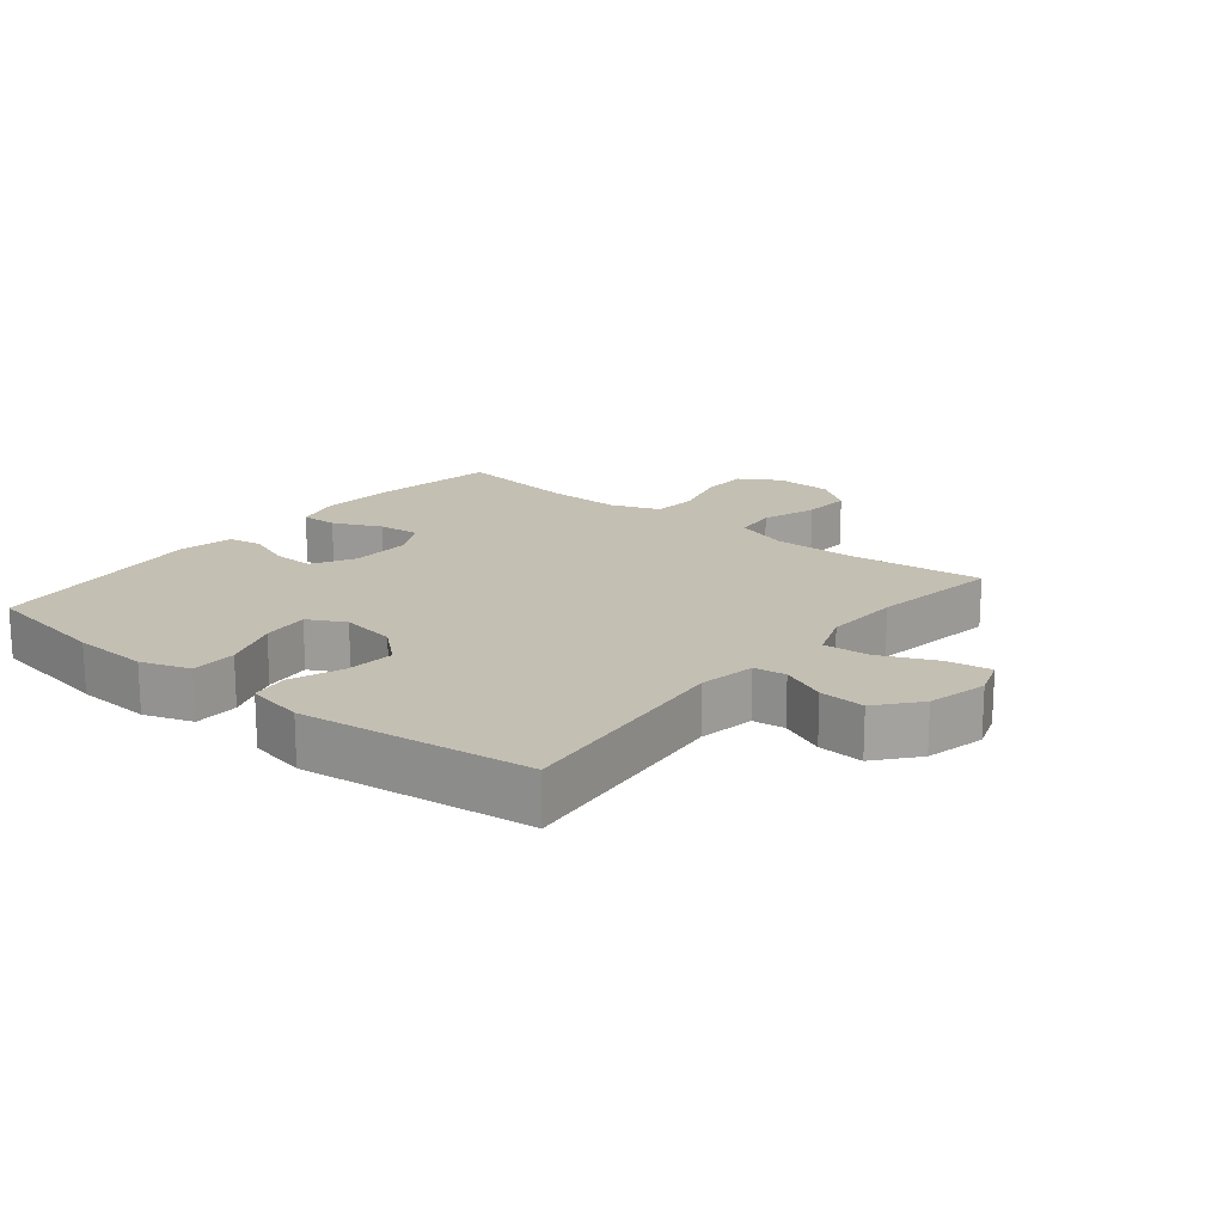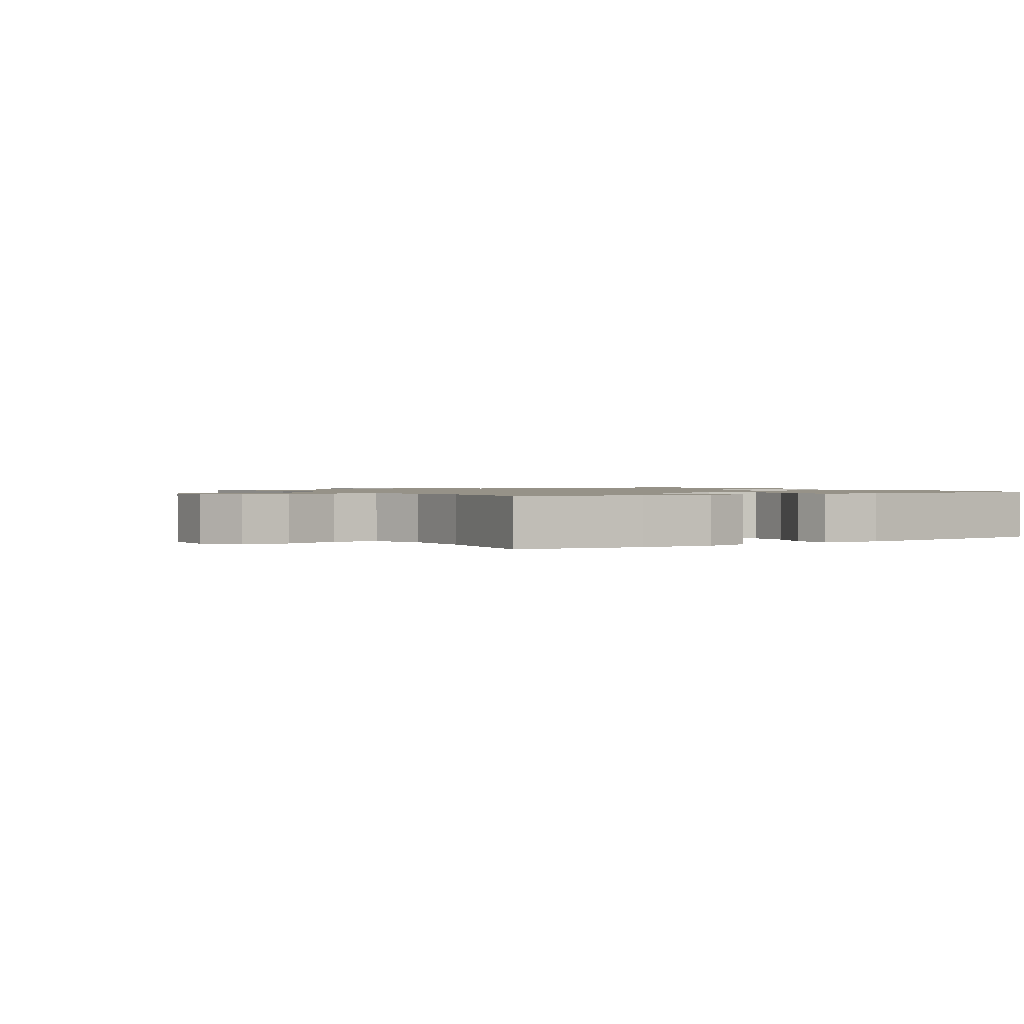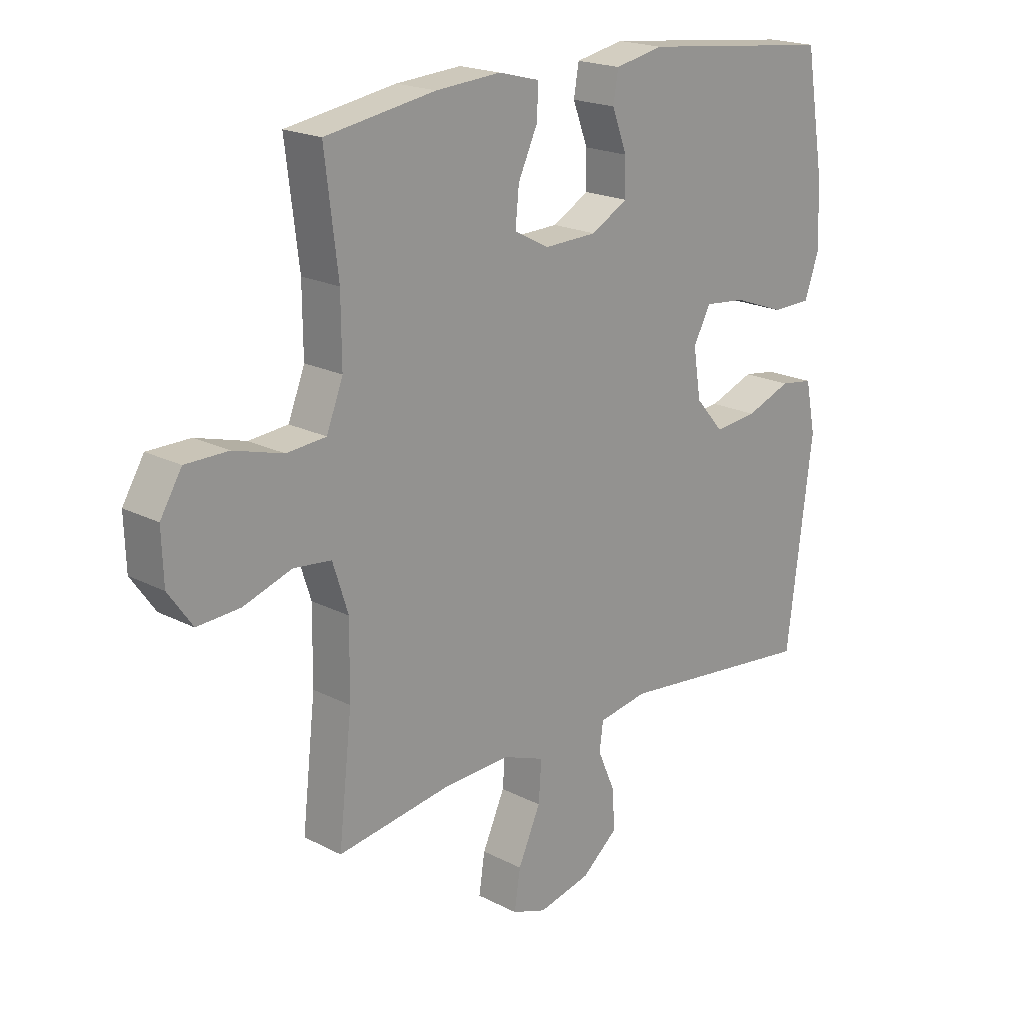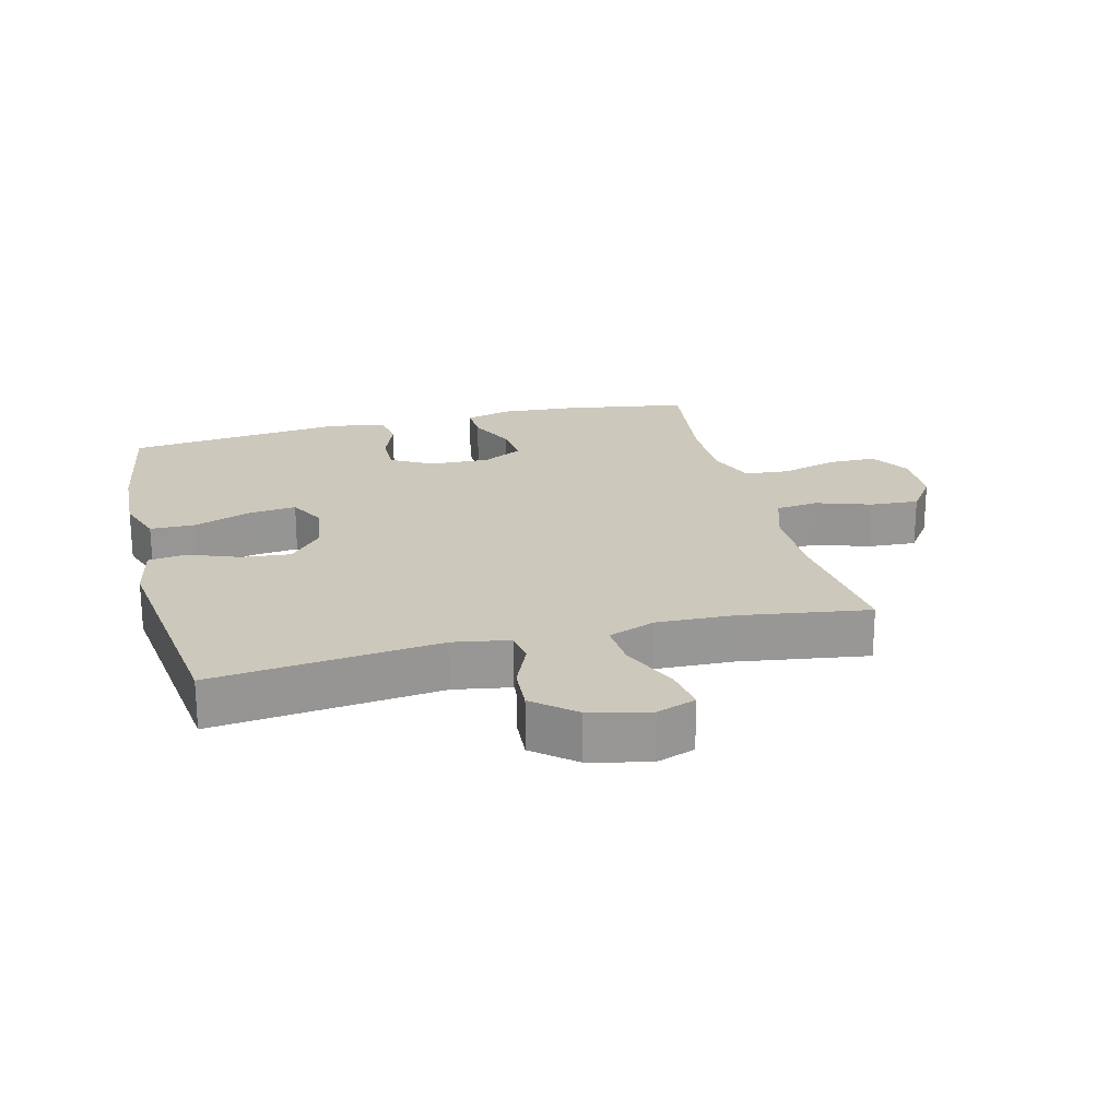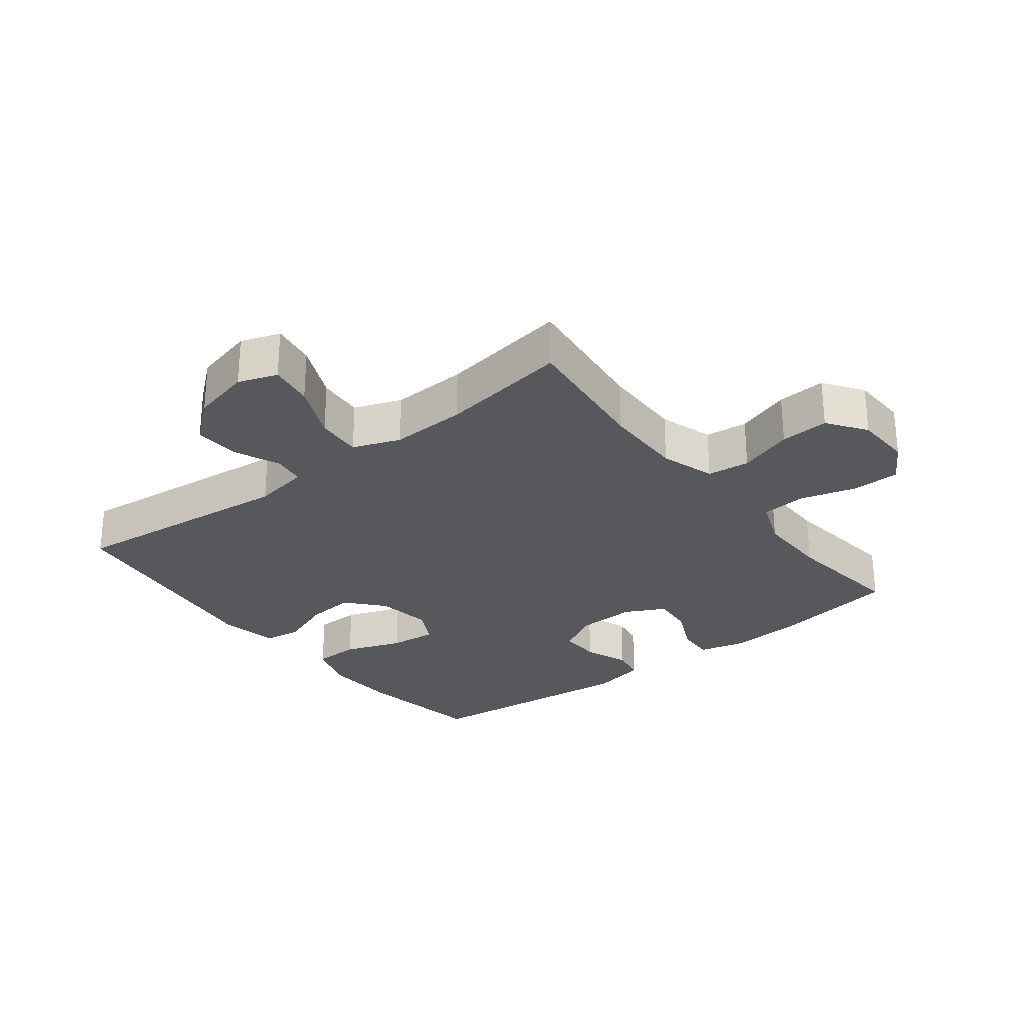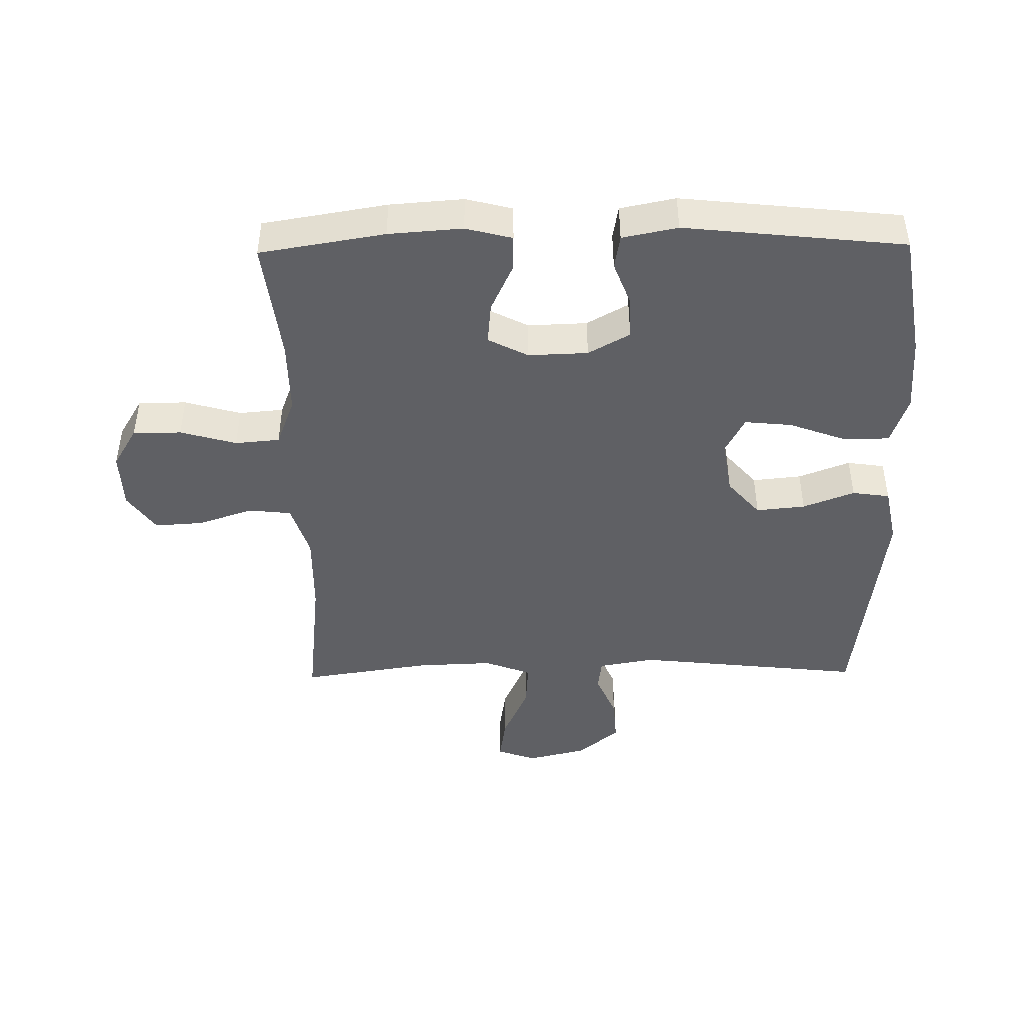
<metadata>
{"format":"obj","ext":"obj","renderer":"f3d","projection":"perspective","resolution":1024,"background":"white","views":[{"elev":17.7,"azim":129.1,"up":"+Y"},{"elev":1.2,"azim":-32.4,"up":"+Y"},{"elev":19.7,"azim":-46.2,"up":"+Z"},{"elev":22.1,"azim":165.8,"up":"+Y"},{"elev":-28.2,"azim":-142.1,"up":"+Y"},{"elev":-45.1,"azim":0.9,"up":"+Y"}]}
</metadata>
<code>
o path1842_path1842.001
v -0.445 0.0375 0.327
v -0.4441 0.0375 0.2092
v -0.4741 0.0375 0.1315
v -0.5458 0.0375 0.1253
v -0.6363 0.0375 0.1509
v -0.714 0.0375 0.1505
v -0.7532 0.0375 0.08562
v -0.7499 0.0375 -0.006206
v -0.706 0.0375 -0.06826
v -0.6278 0.0375 -0.06356
v -0.5398 0.0375 -0.03416
v -0.4711 0.0375 -0.04181
v -0.4431 0.0375 -0.1289
v -0.4447 0.0375 -0.2602
v -0.4692 0.0375 -0.4785
v -0.261 0.0375 -0.4475
v -0.1383 0.0375 -0.4429
v -0.06248 0.0375 -0.4716
v -0.06785 0.0375 -0.5452
v -0.1089 0.0375 -0.6363
v -0.1199 0.0375 -0.7074
v -0.05682 0.0375 -0.7296
v 0.03918 0.0375 -0.707
v 0.1054 0.0375 -0.652
v 0.1005 0.0375 -0.5784
v 0.06866 0.0375 -0.5056
v 0.07553 0.0375 -0.4542
v 0.1662 0.0375 -0.4384
v 0.5325 0.0375 -0.4785
v 0.5795 0.0375 -0.1092
v 0.5609 0.0375 -0.01683
v 0.5006 0.0375 -0.00811
v 0.4176 0.0375 -0.03954
v 0.3386 0.0375 -0.0474
v 0.287 0.0375 0.01172
v 0.2732 0.0375 0.1
v 0.3044 0.0375 0.1594
v 0.3806 0.0375 0.1516
v 0.473 0.0375 0.1178
v 0.5458 0.0375 0.1189
v 0.5728 0.0375 0.197
v 0.5664 0.0375 0.3188
v 0.5325 0.0375 0.5234
v 0.1779 0.0375 0.5614
v 0.08894 0.0375 0.5435
v 0.07973 0.0375 0.4893
v 0.1072 0.0375 0.4168
v 0.1085 0.0375 0.3512
v 0.04137 0.0375 0.3138
v -0.0545 0.0375 0.3105
v -0.119 0.0375 0.3437
v -0.1124 0.0375 0.4104
v -0.07678 0.0375 0.4873
v -0.07467 0.0375 0.5457
v -0.1495 0.0375 0.5649
v -0.2684 0.0375 0.5563
v -0.4692 0.0375 0.5234
v -0.445 -0.0375 0.327
v -0.4441 -0.0375 0.2092
v -0.4741 -0.0375 0.1315
v -0.5458 -0.0375 0.1253
v -0.6363 -0.0375 0.1509
v -0.714 -0.0375 0.1505
v -0.7532 -0.0375 0.08562
v -0.7499 -0.0375 -0.006206
v -0.706 -0.0375 -0.06826
v -0.6278 -0.0375 -0.06356
v -0.5398 -0.0375 -0.03416
v -0.4711 -0.0375 -0.04181
v -0.4431 -0.0375 -0.1289
v -0.4447 -0.0375 -0.2602
v -0.4692 -0.0375 -0.4785
v -0.261 -0.0375 -0.4475
v -0.1383 -0.0375 -0.4429
v -0.06248 -0.0375 -0.4716
v -0.06785 -0.0375 -0.5452
v -0.1089 -0.0375 -0.6363
v -0.1199 -0.0375 -0.7074
v -0.05682 -0.0375 -0.7296
v 0.03918 -0.0375 -0.707
v 0.1054 -0.0375 -0.652
v 0.1005 -0.0375 -0.5784
v 0.06866 -0.0375 -0.5056
v 0.07553 -0.0375 -0.4542
v 0.1662 -0.0375 -0.4384
v 0.5325 -0.0375 -0.4785
v 0.5795 -0.0375 -0.1092
v 0.5609 -0.0375 -0.01683
v 0.5006 -0.0375 -0.00811
v 0.4176 -0.0375 -0.03954
v 0.3386 -0.0375 -0.0474
v 0.287 -0.0375 0.01172
v 0.2732 -0.0375 0.1
v 0.3044 -0.0375 0.1594
v 0.3806 -0.0375 0.1516
v 0.473 -0.0375 0.1178
v 0.5458 -0.0375 0.1189
v 0.5728 -0.0375 0.197
v 0.5664 -0.0375 0.3188
v 0.5325 -0.0375 0.5234
v 0.1779 -0.0375 0.5614
v 0.08894 -0.0375 0.5435
v 0.07973 -0.0375 0.4893
v 0.1072 -0.0375 0.4168
v 0.1085 -0.0375 0.3512
v 0.04137 -0.0375 0.3138
v -0.0545 -0.0375 0.3105
v -0.119 -0.0375 0.3437
v -0.1124 -0.0375 0.4104
v -0.07678 -0.0375 0.4873
v -0.07467 -0.0375 0.5457
v -0.1495 -0.0375 0.5649
v -0.2684 -0.0375 0.5563
v -0.4692 -0.0375 0.5234
v -0.714 0.0375 0.1505
v -0.7532 0.0375 0.08562
v -0.7499 0.0375 -0.006206
v -0.706 0.0375 -0.06826
v -0.6363 0.0375 0.1509
v -0.6278 0.0375 -0.06356
v -0.5458 0.0375 0.1253
v -0.5398 0.0375 -0.03416
v -0.4741 0.0375 0.1315
v -0.4741 0.0375 0.1315
v -0.4711 0.0375 -0.04181
v -0.4711 0.0375 -0.04181
v -0.4441 0.0375 0.2092
v -0.4431 0.0375 -0.1289
v -0.4692 0.0375 0.5234
v -0.4692 0.0375 0.5234
v -0.445 0.0375 0.327
v -0.4447 0.0375 -0.2602
v -0.4692 0.0375 -0.4785
v -0.4692 0.0375 -0.4785
v -0.2684 0.0375 0.5563
v -0.261 0.0375 -0.4475
v -0.1495 0.0375 0.5649
v -0.1383 0.0375 -0.4429
v -0.07467 0.0375 0.5457
v -0.07467 0.0375 0.5457
v -0.119 0.0375 0.3437
v -0.119 0.0375 0.3437
v -0.1124 0.0375 0.4104
v -0.06248 0.0375 -0.4716
v -0.06248 0.0375 -0.4716
v -0.1089 0.0375 -0.6363
v -0.1199 0.0375 -0.7074
v -0.1199 0.0375 -0.7074
v -0.05682 0.0375 -0.7296
v -0.0545 0.0375 0.3105
v -0.07678 0.0375 0.4873
v -0.06785 0.0375 -0.5452
v 0.03918 0.0375 -0.707
v 0.04137 0.0375 0.3138
v 0.1054 0.0375 -0.652
v 0.1085 0.0375 0.3512
v 0.1085 0.0375 0.3512
v 0.06866 0.0375 -0.5056
v 0.07553 0.0375 -0.4542
v 0.07553 0.0375 -0.4542
v 0.1005 0.0375 -0.5784
v 0.1662 0.0375 -0.4384
v 0.08894 0.0375 0.5435
v 0.08894 0.0375 0.5435
v 0.07973 0.0375 0.4893
v 0.1072 0.0375 0.4168
v 0.1779 0.0375 0.5614
v 0.2732 0.0375 0.1
v 0.3044 0.0375 0.1594
v 0.3044 0.0375 0.1594
v 0.287 0.0375 0.01172
v 0.3386 0.0375 -0.0474
v 0.3806 0.0375 0.1516
v 0.4176 0.0375 -0.03954
v 0.473 0.0375 0.1178
v 0.5006 0.0375 -0.00811
v 0.5325 0.0375 0.5234
v 0.5325 0.0375 0.5234
v 0.5458 0.0375 0.1189
v 0.5458 0.0375 0.1189
v 0.5609 0.0375 -0.01683
v 0.5609 0.0375 -0.01683
v 0.5325 0.0375 -0.4785
v 0.5325 0.0375 -0.4785
v 0.5728 0.0375 0.197
v 0.5664 0.0375 0.3188
v 0.5795 0.0375 -0.1092
v -0.714 -0.0375 0.1505
v -0.7532 -0.0375 0.08562
v -0.7499 -0.0375 -0.006206
v -0.706 -0.0375 -0.06826
v -0.6363 -0.0375 0.1509
v -0.6278 -0.0375 -0.06356
v -0.5458 -0.0375 0.1253
v -0.5398 -0.0375 -0.03416
v -0.4741 -0.0375 0.1315
v -0.4741 -0.0375 0.1315
v -0.4711 -0.0375 -0.04181
v -0.4711 -0.0375 -0.04181
v -0.4441 -0.0375 0.2092
v -0.4431 -0.0375 -0.1289
v -0.4692 -0.0375 0.5234
v -0.4692 -0.0375 0.5234
v -0.445 -0.0375 0.327
v -0.4447 -0.0375 -0.2602
v -0.4692 -0.0375 -0.4785
v -0.4692 -0.0375 -0.4785
v -0.2684 -0.0375 0.5563
v -0.261 -0.0375 -0.4475
v -0.1495 -0.0375 0.5649
v -0.1383 -0.0375 -0.4429
v -0.07467 -0.0375 0.5457
v -0.07467 -0.0375 0.5457
v -0.119 -0.0375 0.3437
v -0.119 -0.0375 0.3437
v -0.1124 -0.0375 0.4104
v -0.06248 -0.0375 -0.4716
v -0.06248 -0.0375 -0.4716
v -0.1089 -0.0375 -0.6363
v -0.1199 -0.0375 -0.7074
v -0.1199 -0.0375 -0.7074
v -0.05682 -0.0375 -0.7296
v -0.0545 -0.0375 0.3105
v -0.07678 -0.0375 0.4873
v -0.06785 -0.0375 -0.5452
v 0.03918 -0.0375 -0.707
v 0.04137 -0.0375 0.3138
v 0.1054 -0.0375 -0.652
v 0.1085 -0.0375 0.3512
v 0.1085 -0.0375 0.3512
v 0.06866 -0.0375 -0.5056
v 0.07553 -0.0375 -0.4542
v 0.07553 -0.0375 -0.4542
v 0.1005 -0.0375 -0.5784
v 0.1662 -0.0375 -0.4384
v 0.08894 -0.0375 0.5435
v 0.08894 -0.0375 0.5435
v 0.07973 -0.0375 0.4893
v 0.1072 -0.0375 0.4168
v 0.1779 -0.0375 0.5614
v 0.2732 -0.0375 0.1
v 0.3044 -0.0375 0.1594
v 0.3044 -0.0375 0.1594
v 0.287 -0.0375 0.01172
v 0.3386 -0.0375 -0.0474
v 0.3806 -0.0375 0.1516
v 0.4176 -0.0375 -0.03954
v 0.473 -0.0375 0.1178
v 0.5006 -0.0375 -0.00811
v 0.5325 -0.0375 0.5234
v 0.5325 -0.0375 0.5234
v 0.5458 -0.0375 0.1189
v 0.5458 -0.0375 0.1189
v 0.5609 -0.0375 -0.01683
v 0.5609 -0.0375 -0.01683
v 0.5325 -0.0375 -0.4785
v 0.5325 -0.0375 -0.4785
v 0.5728 -0.0375 0.197
v 0.5664 -0.0375 0.3188
v 0.5795 -0.0375 -0.1092
f 200 214 204
f 259 246 258
f 260 247 256
f 241 242 229
f 193 192 190
f 220 222 219
f 222 226 219
f 204 214 208
f 200 223 214
f 208 216 210
f 239 250 240
f 225 231 217
f 242 250 239
f 214 216 208
f 210 216 224
f 210 224 212
f 196 223 200
f 192 193 194
f 249 260 254
f 239 240 238
f 229 242 239
f 198 223 196
f 201 223 198
f 258 248 252
f 258 246 248
f 209 205 206
f 209 211 205
f 247 245 256
f 238 240 236
f 231 225 234
f 246 259 242
f 205 211 201
f 227 241 229
f 250 242 259
f 225 226 234
f 232 217 231
f 247 260 249
f 217 232 211
f 256 245 235
f 235 245 244
f 244 211 232
f 194 195 196
f 192 189 190
f 219 226 225
f 193 190 191
f 211 244 201
f 201 244 223
f 189 192 188
f 198 196 195
f 241 223 244
f 228 234 226
f 195 194 193
f 235 244 232
f 223 241 227
f 204 208 202
f 6 7 64 63
f 7 8 65 64
f 8 9 66 65
f 5 6 63 62
f 9 10 67 66
f 4 5 62 61
f 10 11 68 67
f 124 4 61 197
f 11 126 199 68
f 2 3 60 59
f 12 13 70 69
f 130 1 58 203
f 14 134 207 71
f 1 2 59 58
f 13 14 71 70
f 56 57 114 113
f 15 16 73 72
f 55 56 113 112
f 16 17 74 73
f 140 55 112 213
f 142 52 109 215
f 17 145 218 74
f 20 148 221 77
f 21 22 79 78
f 50 51 108 107
f 53 54 111 110
f 52 53 110 109
f 19 20 77 76
f 18 19 76 75
f 22 23 80 79
f 49 50 107 106
f 23 24 81 80
f 157 49 106 230
f 26 160 233 83
f 25 26 83 82
f 24 25 82 81
f 27 28 85 84
f 164 46 103 237
f 46 47 104 103
f 44 45 102 101
f 47 48 105 104
f 36 170 243 93
f 35 36 93 92
f 34 35 92 91
f 37 38 95 94
f 33 34 91 90
f 38 39 96 95
f 32 33 90 89
f 178 44 101 251
f 39 180 253 96
f 182 32 89 255
f 28 184 257 85
f 40 41 98 97
f 42 43 100 99
f 41 42 99 98
f 30 31 88 87
f 29 30 87 86
f 127 131 141
f 186 185 173
f 187 183 174
f 168 156 169
f 120 117 119
f 147 146 149
f 149 146 153
f 131 135 141
f 127 141 150
f 135 137 143
f 166 167 177
f 152 144 158
f 169 166 177
f 141 135 143
f 137 151 143
f 137 139 151
f 123 127 150
f 119 121 120
f 176 181 187
f 166 165 167
f 156 166 169
f 125 123 150
f 128 125 150
f 185 179 175
f 185 175 173
f 136 133 132
f 136 132 138
f 174 183 172
f 165 163 167
f 158 161 152
f 173 169 186
f 132 128 138
f 154 156 168
f 177 186 169
f 152 161 153
f 159 158 144
f 174 176 187
f 144 138 159
f 183 162 172
f 162 171 172
f 171 159 138
f 121 123 122
f 119 117 116
f 146 152 153
f 120 118 117
f 138 128 171
f 128 150 171
f 116 115 119
f 125 122 123
f 168 171 150
f 155 153 161
f 122 120 121
f 162 159 171
f 150 154 168
f 131 129 135

</code>
